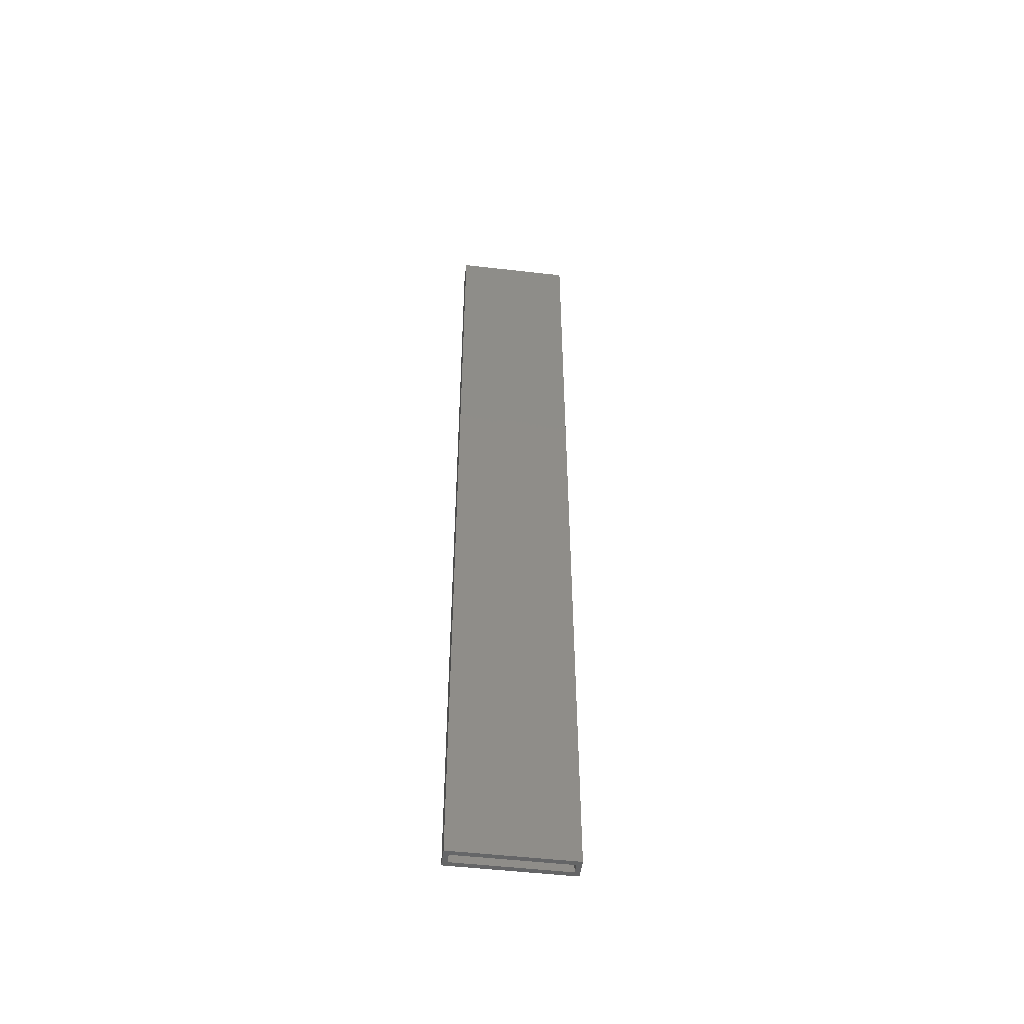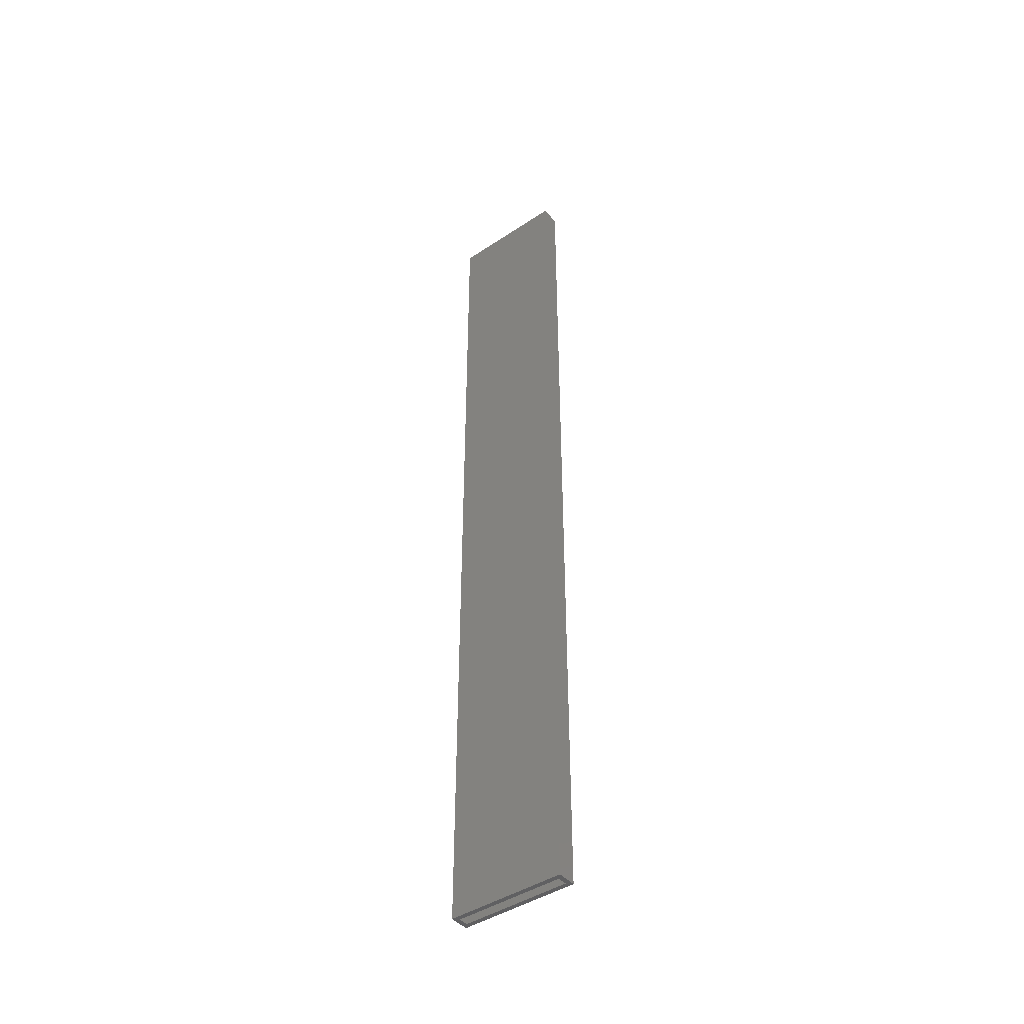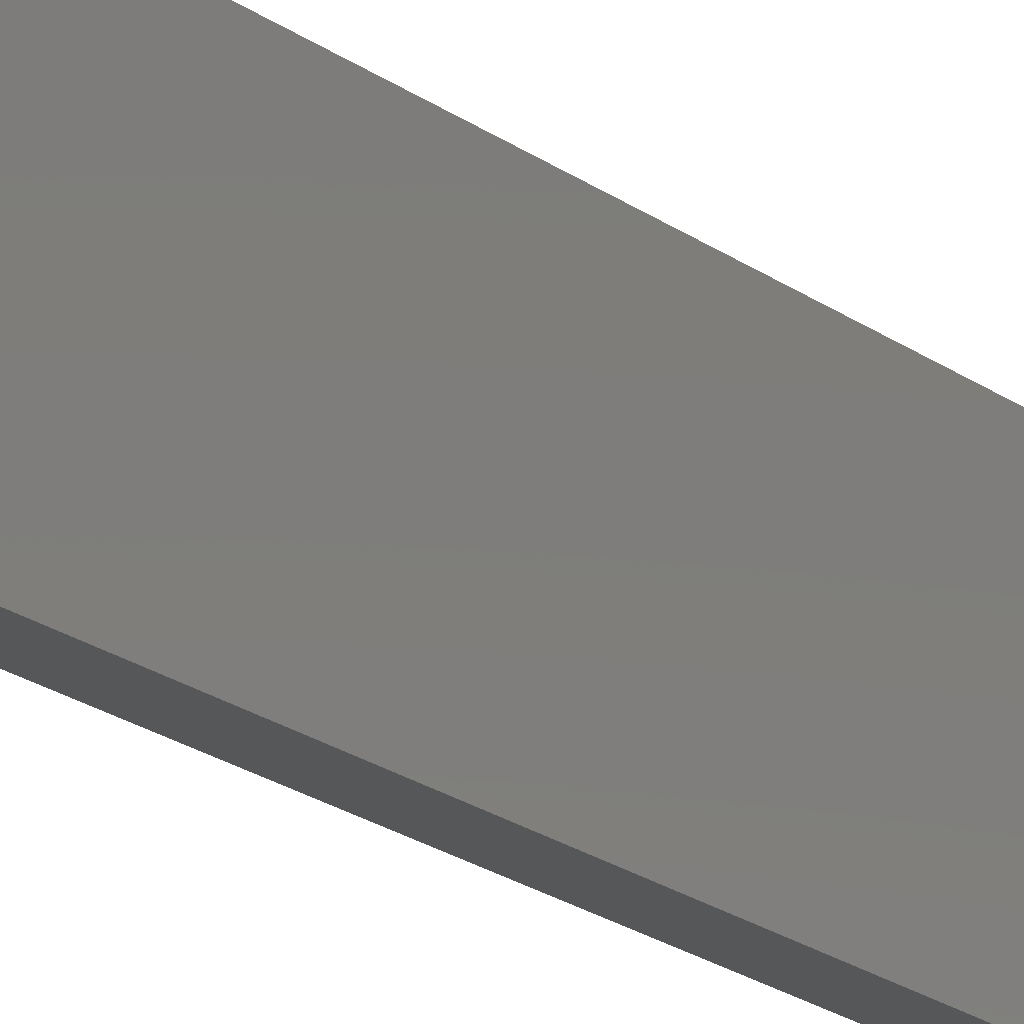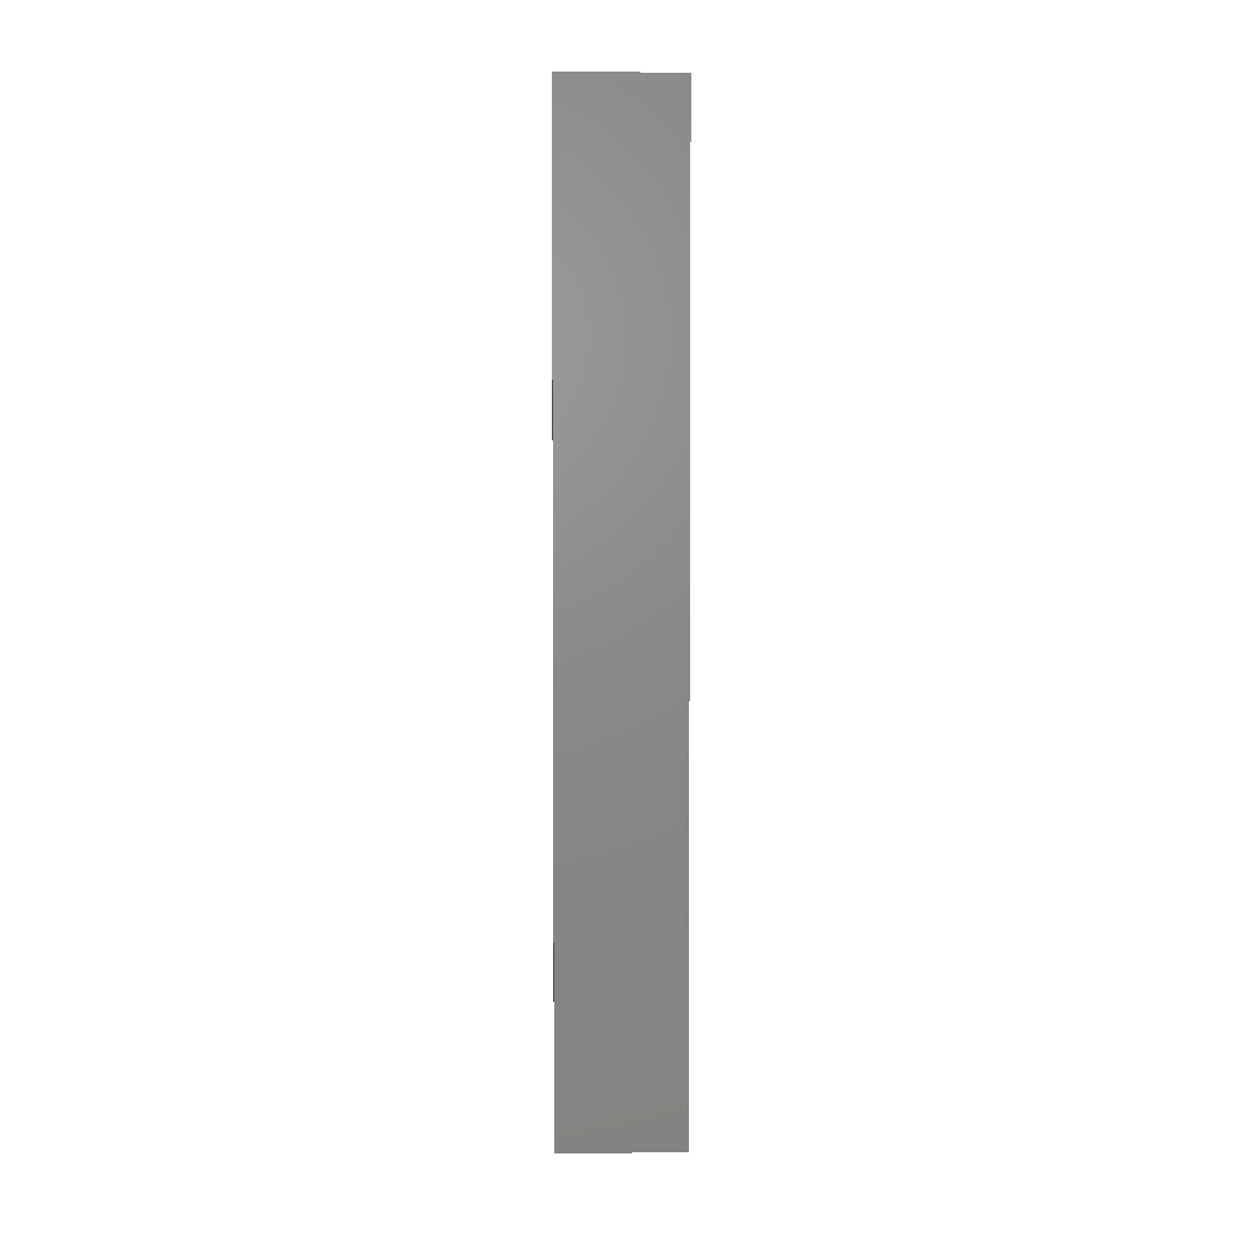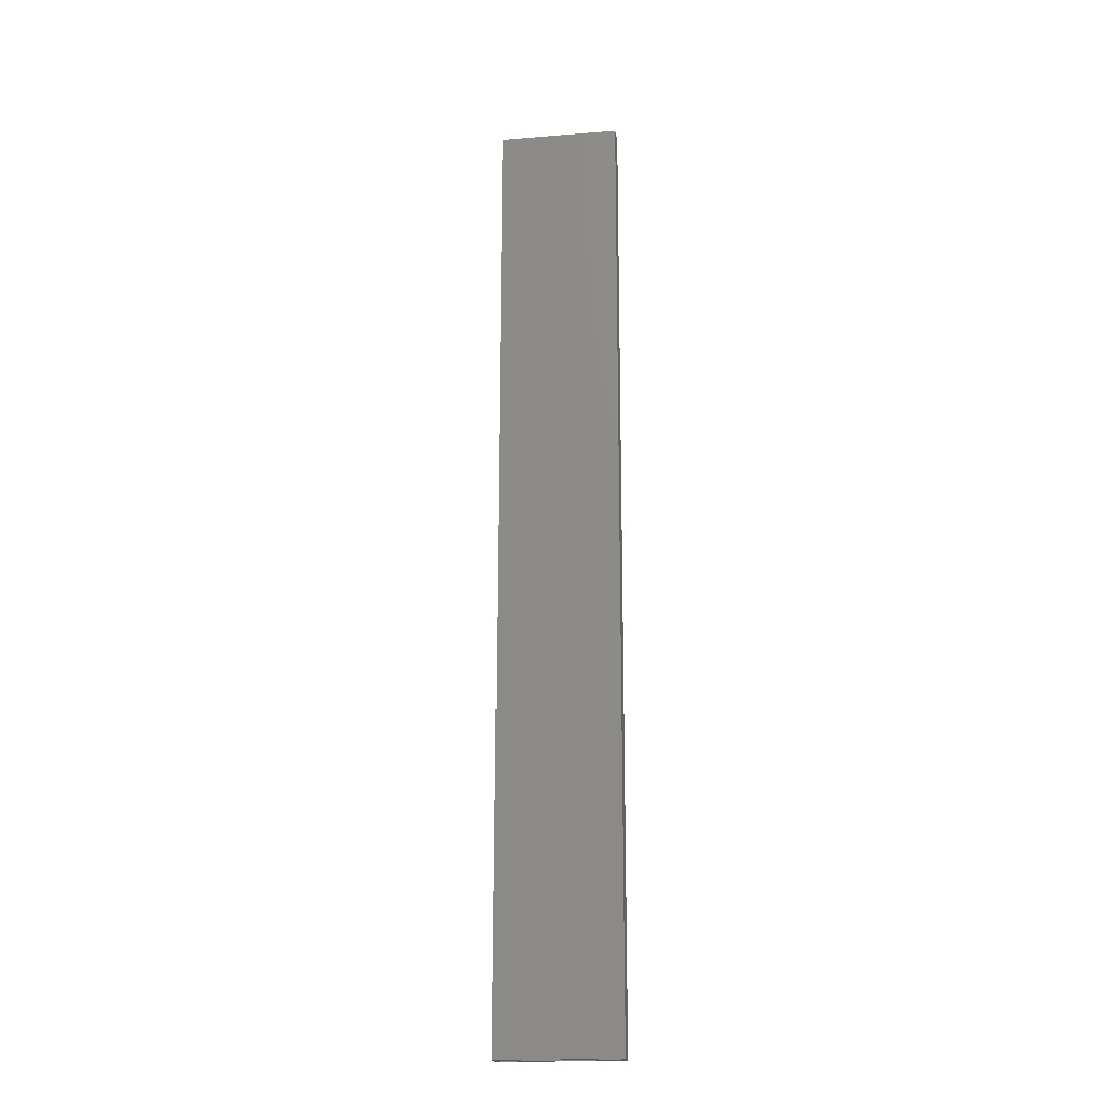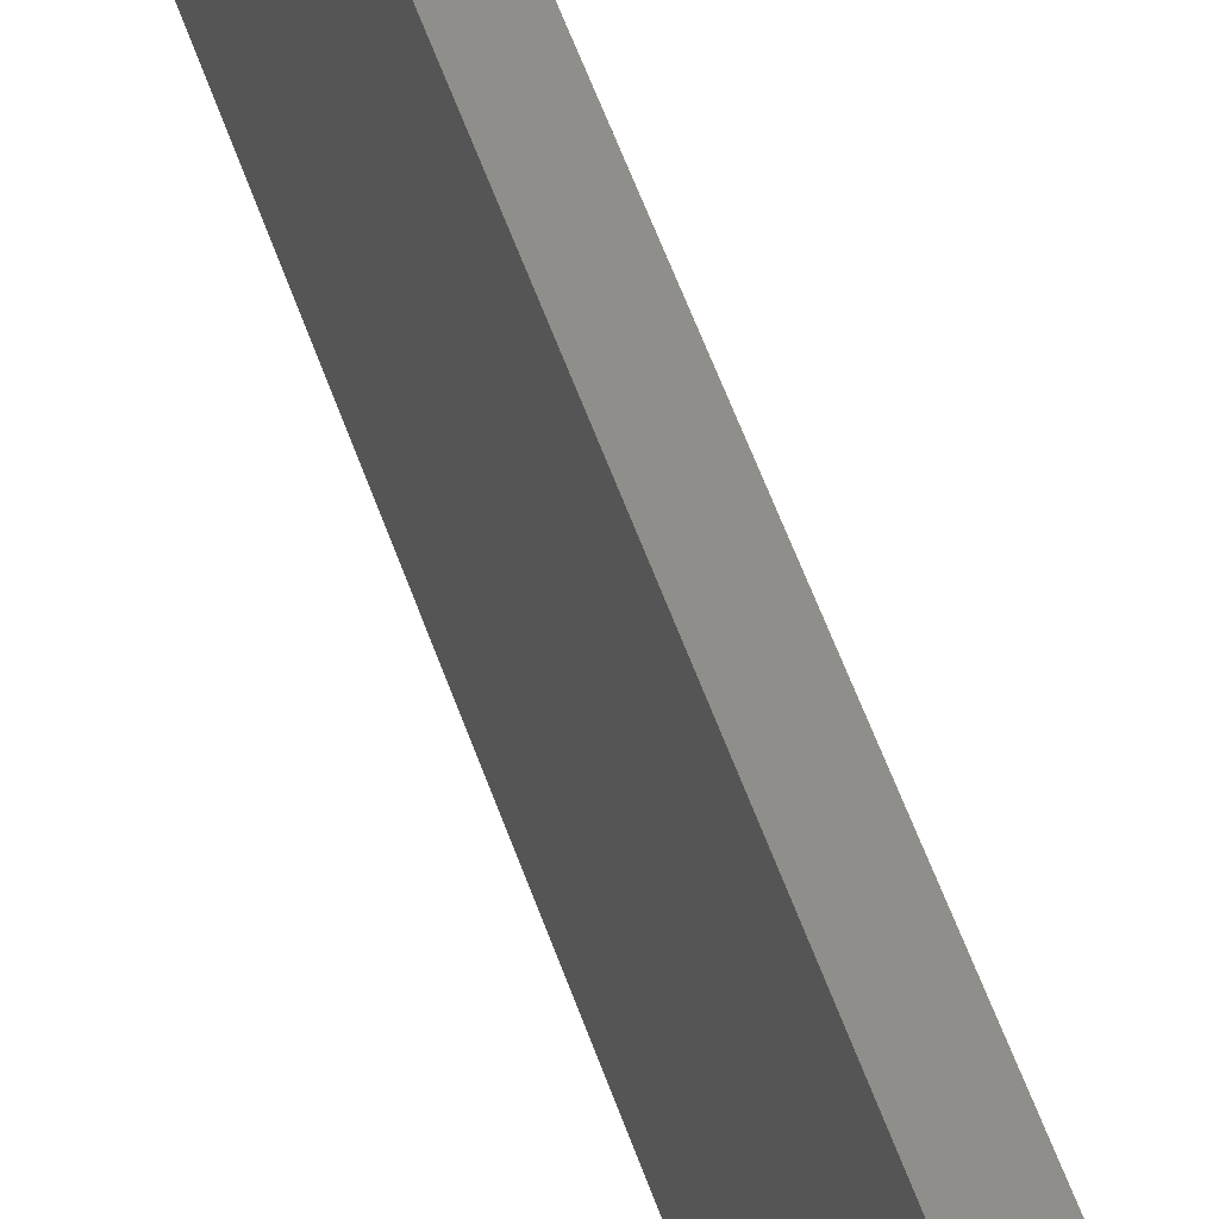
<metadata>
{"format":"stl","ext":"stl","renderer":"f3d","projection":"perspective","resolution":1024,"background":"white","views":[{"elev":-50.6,"azim":-97.2,"up":"+Y"},{"elev":-43.8,"azim":-52.1,"up":"+Y"},{"elev":-17.3,"azim":-147.3,"up":"+Z"},{"elev":3.8,"azim":-92.2,"up":"+Y"},{"elev":-20.0,"azim":98.5,"up":"+Y"},{"elev":42.5,"azim":164.3,"up":"+Z"}]}
</metadata>
<code>
# stl→obj: 16 verts, 28 faces
v -1.052e-17 -0.75 0.09572
v 0.007812 -0.75 0.08791
v 0.03125 -0.75 0.09572
v 0 -0.75 -0.09375
v 0.007812 -0.75 -0.08594
v 0.03125 -0.75 -0.09375
v 0.02344 -0.75 0.08791
v 0.02344 -0.75 -0.08594
v 0.02344 0.7422 -0.08594
v 0.007812 0.7422 -0.08594
v 0.02344 0.7422 0.08791
v 0.007812 0.7422 0.08791
v 0.03125 0.75 -0.09375
v 0.03125 0.75 0.09572
v 5.099e-33 0.75 -0.09375
v -1.052e-17 0.75 0.09572
f 1 2 3
f 1 4 2
f 4 5 2
f 4 6 5
f 7 3 2
f 6 3 7
f 6 7 8
f 6 8 5
f 8 9 5
f 5 9 10
f 11 7 12
f 12 7 2
f 2 5 12
f 12 5 10
f 7 11 8
f 8 11 9
f 9 11 10
f 10 11 12
f 6 13 3
f 3 13 14
f 4 1 15
f 15 1 16
f 14 16 3
f 3 16 1
f 13 15 14
f 14 15 16
f 6 4 13
f 13 4 15

</code>
